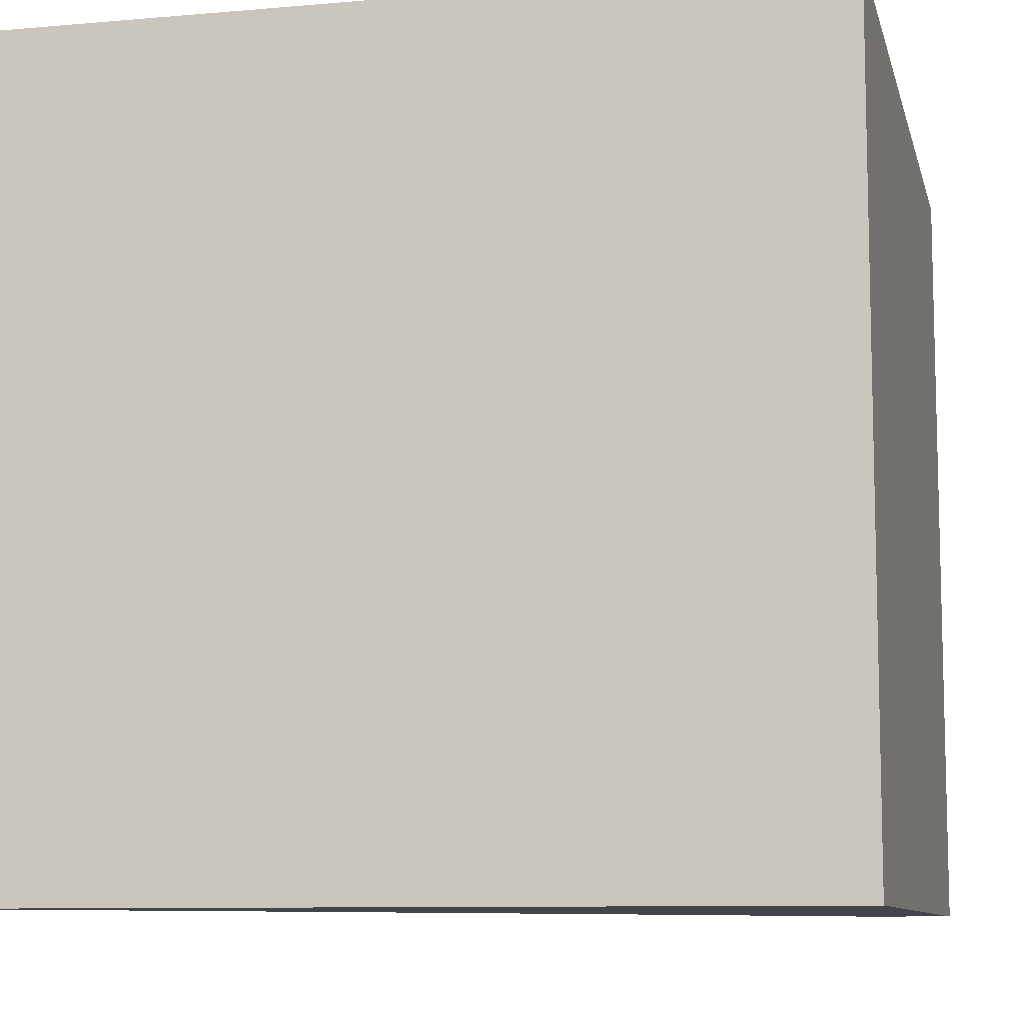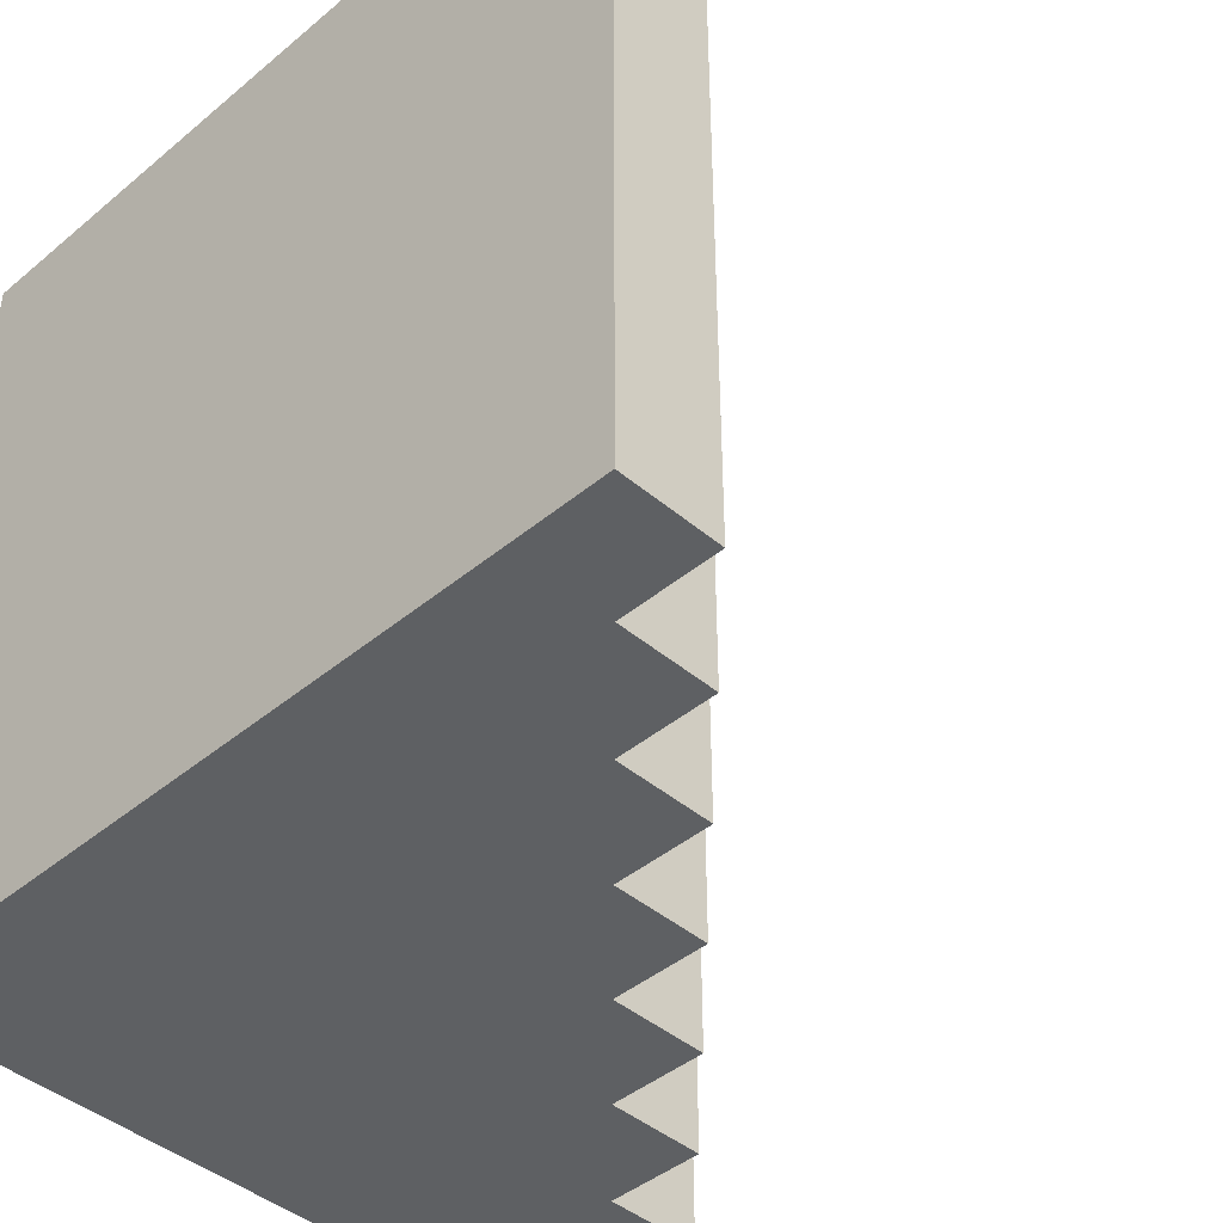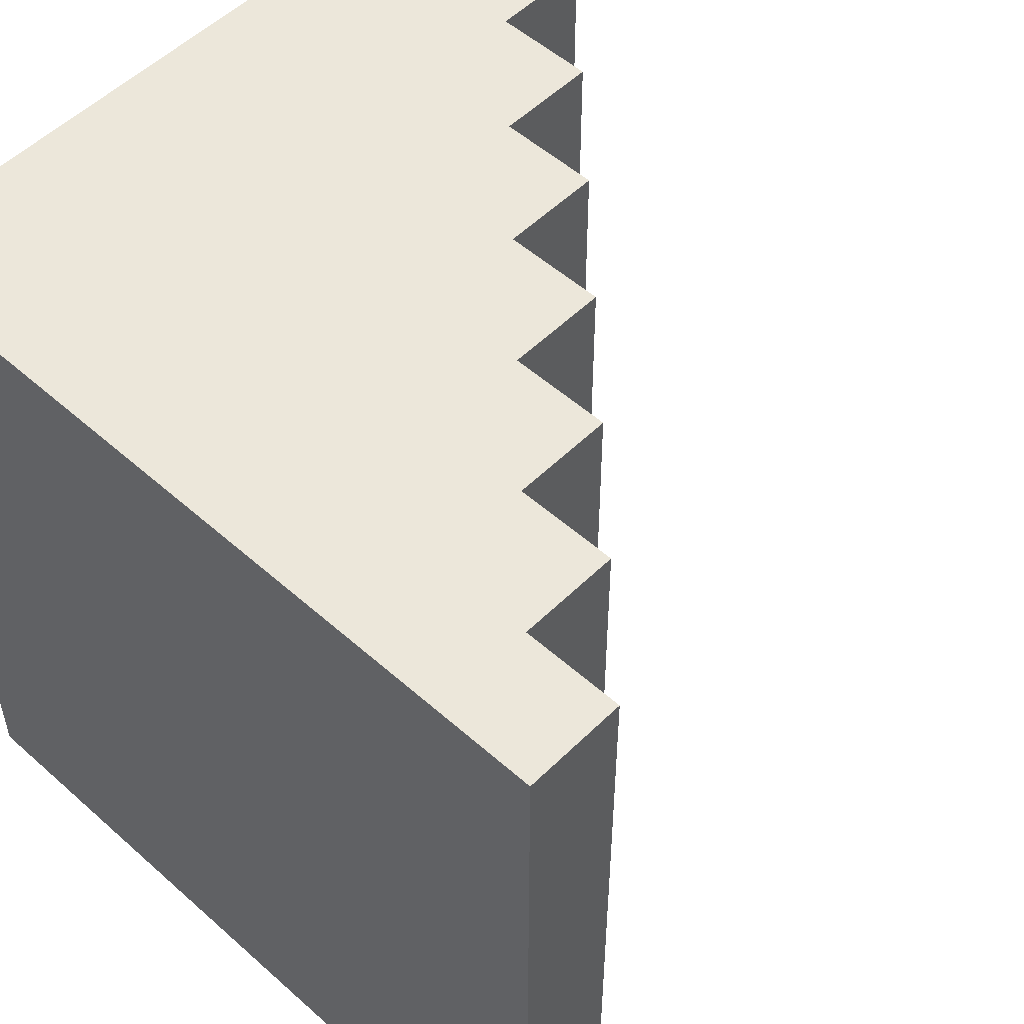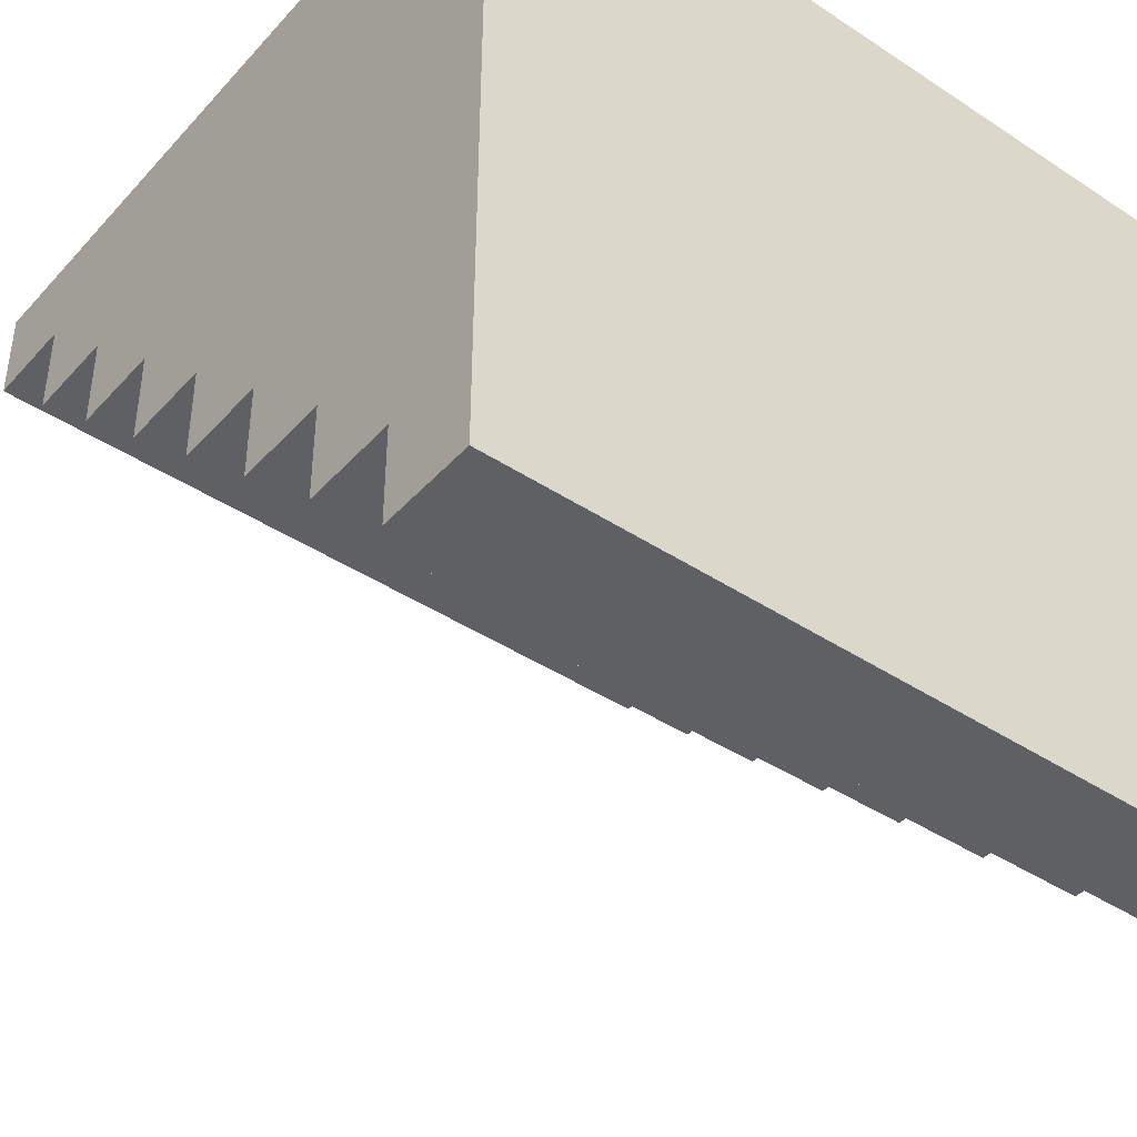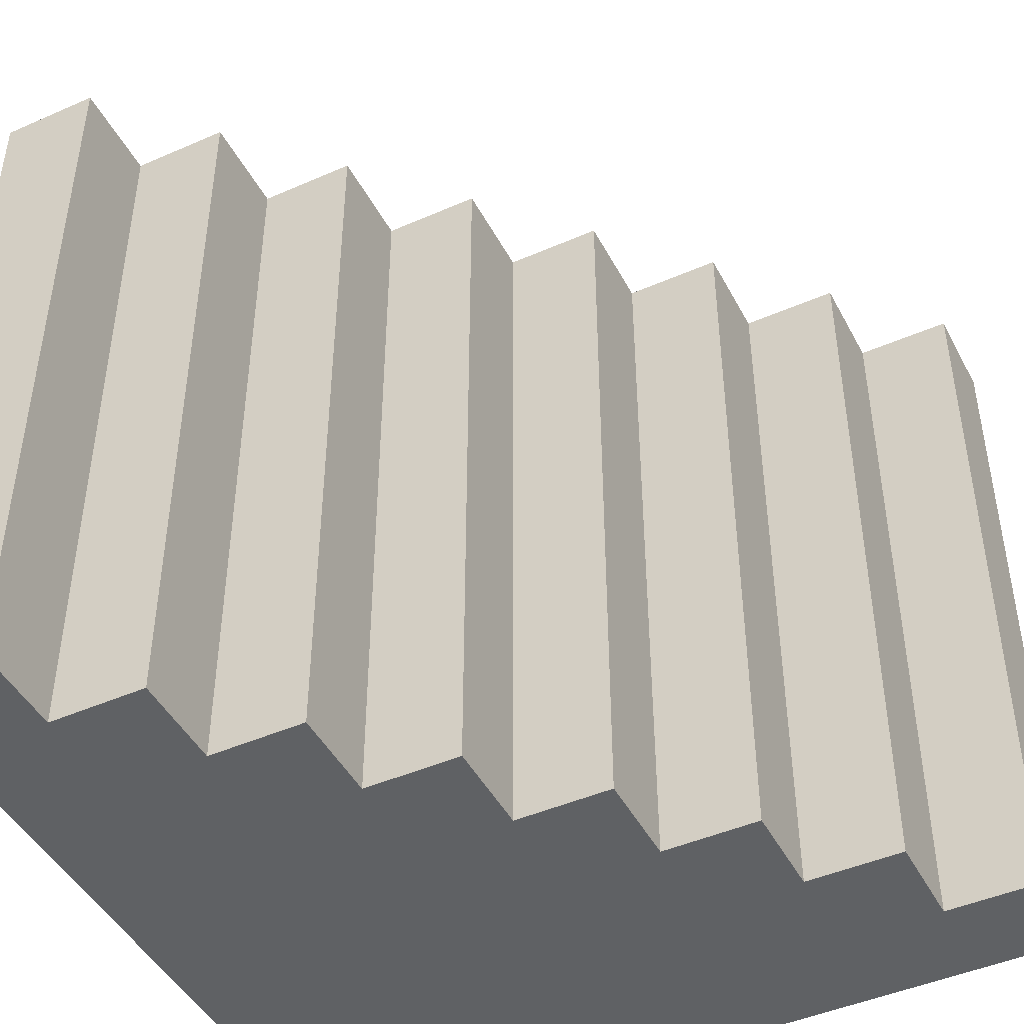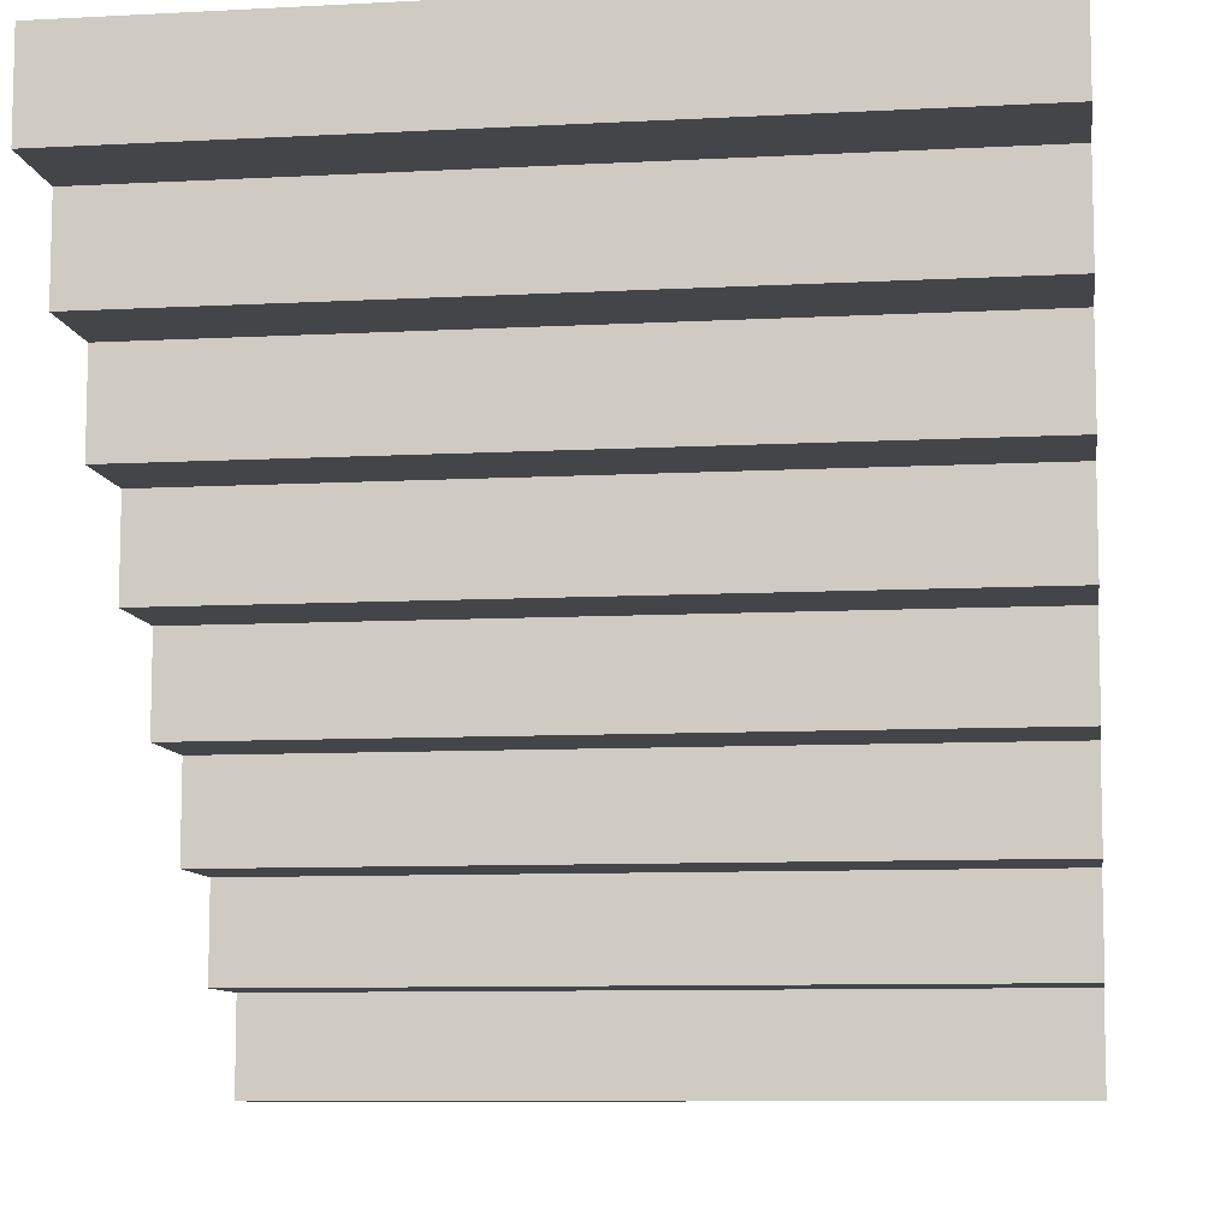
<metadata>
{"format":"obj","ext":"obj","renderer":"f3d","projection":"perspective","resolution":1024,"background":"white","views":[{"elev":-9.3,"azim":-167.0,"up":"+Z"},{"elev":-42.7,"azim":-45.2,"up":"+Z"},{"elev":52.8,"azim":-46.4,"up":"+Z"},{"elev":-42.4,"azim":-128.2,"up":"+Y"},{"elev":-45.9,"azim":26.7,"up":"+Z"},{"elev":-9.0,"azim":98.1,"up":"+Y"}]}
</metadata>
<code>
g _Combined_AutoVis5_0
v -0.1235 -0.625 -0.5
v -0.1235 -0.625 0.5
v 0.00153 -0.625 0.5
v 0.00153 -0.625 -0.5
v 0.1265 -0.5 -0.5
v 0.00153 -0.5 -0.5
v 0.00153 -0.5 0.5
v 0.1265 -0.5 0.5
v 0.1265 -0.375 0.5
v 0.2515 -0.375 0.5
v 0.2515 -0.375 -0.5
v 0.1265 -0.375 -0.5
v 0.3765 -0.25 -0.5
v 0.2515 -0.25 -0.5
v 0.2515 -0.25 0.5
v 0.3765 -0.25 0.5
v -0.25 -0.75 -0.5
v -0.25 -0.75 0.5
v -0.1235 -0.75 0.5
v -0.1235 -0.75 -0.5
v 0.3765 -0.125 0.5
v 0.5015 -0.125 0.5
v 0.5015 -0.125 -0.5
v 0.3765 -0.125 -0.5
v 0.6265 8.712e-07 -0.5
v 0.5015 8.491e-07 -0.5
v 0.5015 9.684e-07 0.5
v 0.6265 9.905e-07 0.5
v 0.6265 0.125 0.5
v 0.75 0.125 0.5
v 0.75 0.125 -0.5
v 0.6265 0.125 -0.5
v 0.75 0.125 -0.5
v 0.75 0.25 -0.5
v -0.25 0.25 -0.5
v 0.6265 0.125 -0.5
v 0.6265 8.712e-07 -0.5
v 0.5015 8.491e-07 -0.5
v 0.5015 -0.125 -0.5
v 0.3765 -0.125 -0.5
v 0.3765 -0.25 -0.5
v 0.2515 -0.25 -0.5
v 0.2515 -0.375 -0.5
v 0.1265 -0.375 -0.5
v 0.1265 -0.5 -0.5
v 0.00153 -0.5 -0.5
v 0.00153 -0.625 -0.5
v -0.1235 -0.625 -0.5
v -0.1235 -0.75 -0.5
v -0.25 -0.75 -0.5
v 0.6265 0.125 -0.5
v 0.6265 8.712e-07 -0.5
v 0.6265 9.905e-07 0.5
v 0.6265 0.125 0.5
v 0.1265 -0.375 0.5
v 0.2515 -0.25 0.5
v 0.2515 -0.375 0.5
v -0.25 0.25 0.5
v 0.00153 -0.5 0.5
v 0.1265 -0.5 0.5
v 0.3765 -0.125 0.5
v 0.3765 -0.25 0.5
v -0.1235 -0.625 0.5
v 0.00153 -0.625 0.5
v -0.25 -0.75 0.5
v -0.1235 -0.75 0.5
v 0.5015 9.684e-07 0.5
v 0.5015 -0.125 0.5
v 0.6265 0.125 0.5
v 0.6265 9.905e-07 0.5
v 0.75 0.25 0.5
v 0.75 0.125 0.5
v 0.5015 -0.125 0.5
v 0.5015 9.684e-07 0.5
v 0.5015 8.491e-07 -0.5
v 0.5015 -0.125 -0.5
v 0.3765 -0.25 0.5
v 0.3765 -0.125 0.5
v 0.3765 -0.125 -0.5
v 0.3765 -0.25 -0.5
v 0.2515 -0.375 0.5
v 0.2515 -0.25 0.5
v 0.2515 -0.25 -0.5
v 0.2515 -0.375 -0.5
v 0.1265 -0.5 0.5
v 0.1265 -0.375 0.5
v 0.1265 -0.375 -0.5
v 0.1265 -0.5 -0.5
v 0.00153 -0.625 0.5
v 0.00153 -0.5 0.5
v 0.00153 -0.5 -0.5
v 0.00153 -0.625 -0.5
v -0.1235 -0.75 -0.5
v -0.1235 -0.75 0.5
v -0.1235 -0.625 0.5
v -0.1235 -0.625 -0.5
v 0.75 0.125 0.5
v 0.75 0.25 0.5
v 0.75 0.25 -0.5
v 0.75 0.125 -0.5
v -0.25 -0.75 -0.5
v -0.25 0.25 -0.5
v -0.25 0.25 0.5
v -0.25 -0.75 0.5
v -0.25 0.25 -0.5
v 0.75 0.25 -0.5
v 0.75 0.25 0.5
v -0.25 0.25 0.5
g _Combined_AutoVis5_0_0
f 3 2 1
f 4 3 1
f 7 6 5
f 8 7 5
f 11 10 9
f 12 11 9
f 15 14 13
f 16 15 13
f 19 18 17
f 20 19 17
f 23 22 21
f 24 23 21
f 27 26 25
f 28 27 25
f 31 30 29
f 32 31 29
f 35 34 33
f 36 35 33
f 35 36 37
f 38 35 37
f 35 38 39
f 40 35 39
f 35 40 41
f 42 35 41
f 35 42 43
f 44 35 43
f 35 44 45
f 46 35 45
f 35 46 47
f 48 35 47
f 35 48 49
f 50 35 49
f 53 52 51
f 54 53 51
f 57 56 55
f 56 58 55
f 55 58 59
f 60 55 59
f 61 58 56
f 62 61 56
f 59 58 63
f 64 59 63
f 63 58 65
f 66 63 65
f 67 58 61
f 68 67 61
f 58 67 69
f 67 70 69
f 71 58 69
f 72 71 69
f 75 74 73
f 76 75 73
f 79 78 77
f 80 79 77
f 83 82 81
f 84 83 81
f 87 86 85
f 88 87 85
f 91 90 89
f 92 91 89
f 95 94 93
f 96 95 93
f 99 98 97
f 100 99 97
f 103 102 101
f 104 103 101
f 107 106 105
f 108 107 105

</code>
